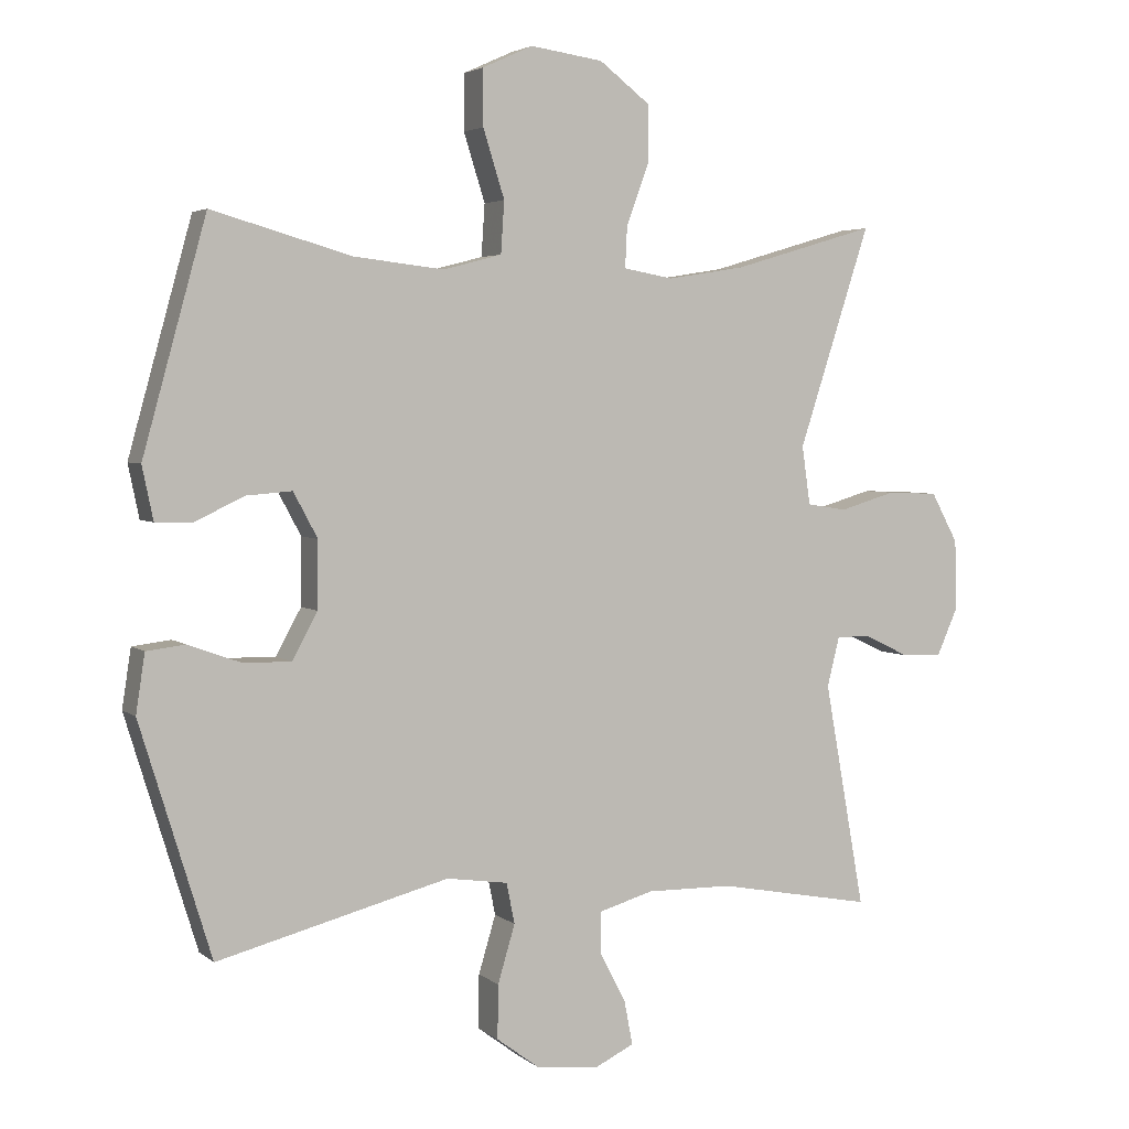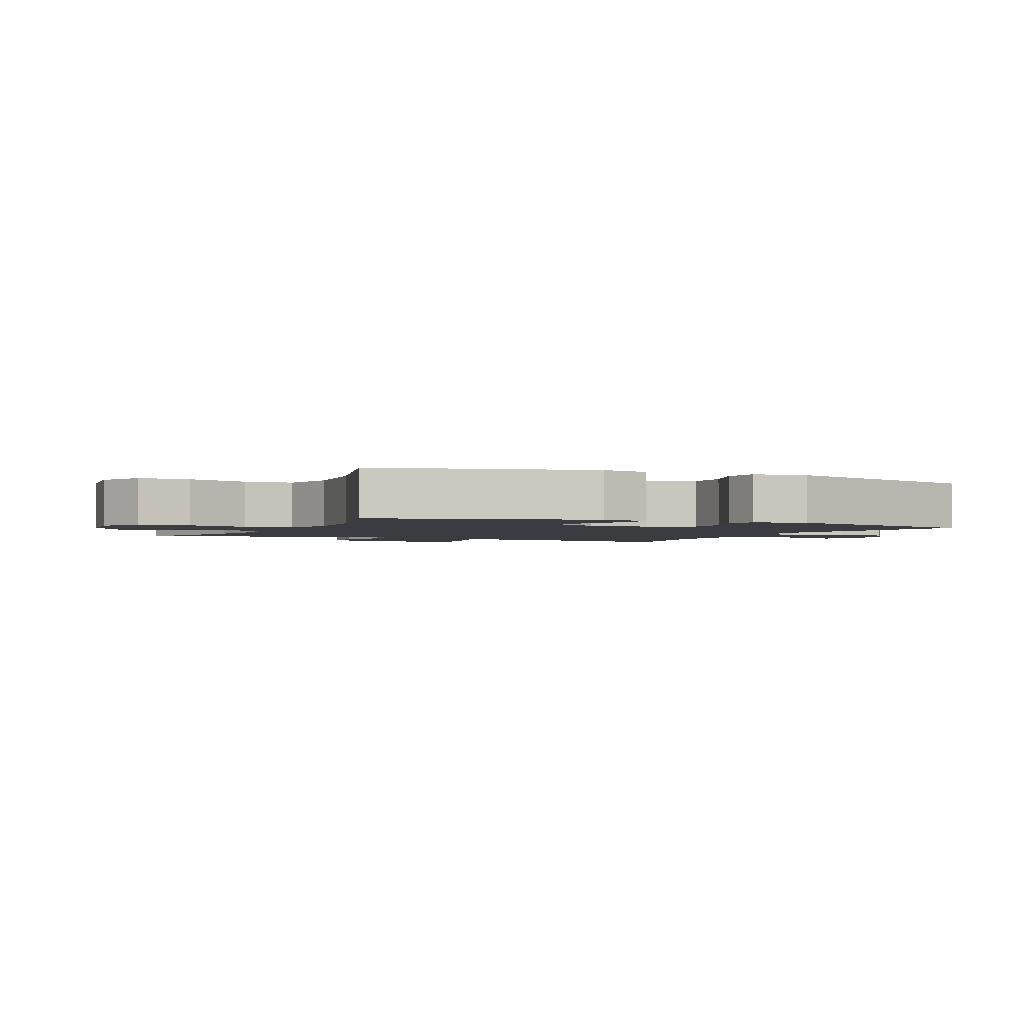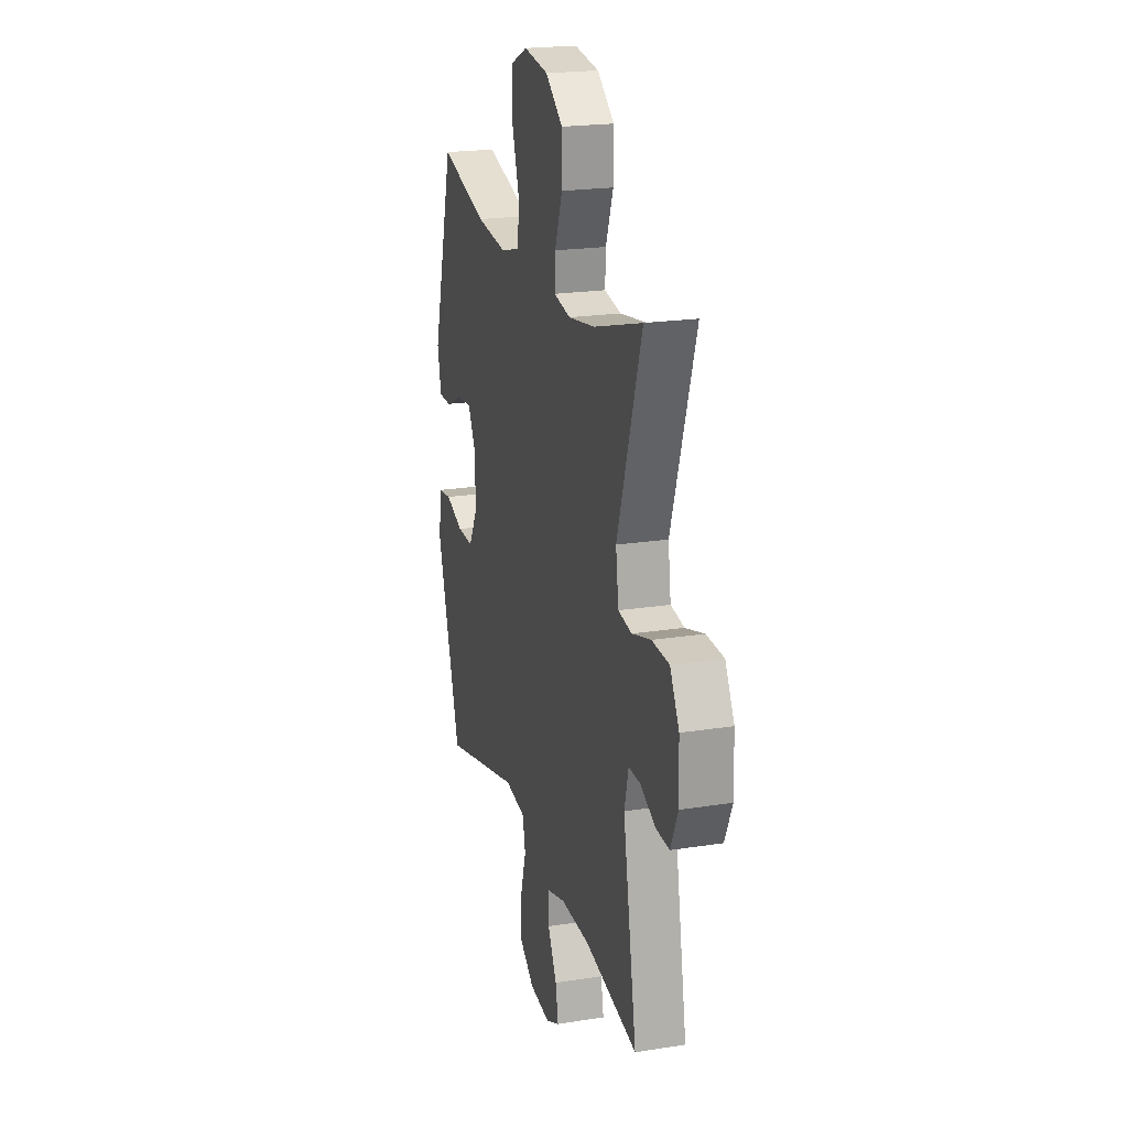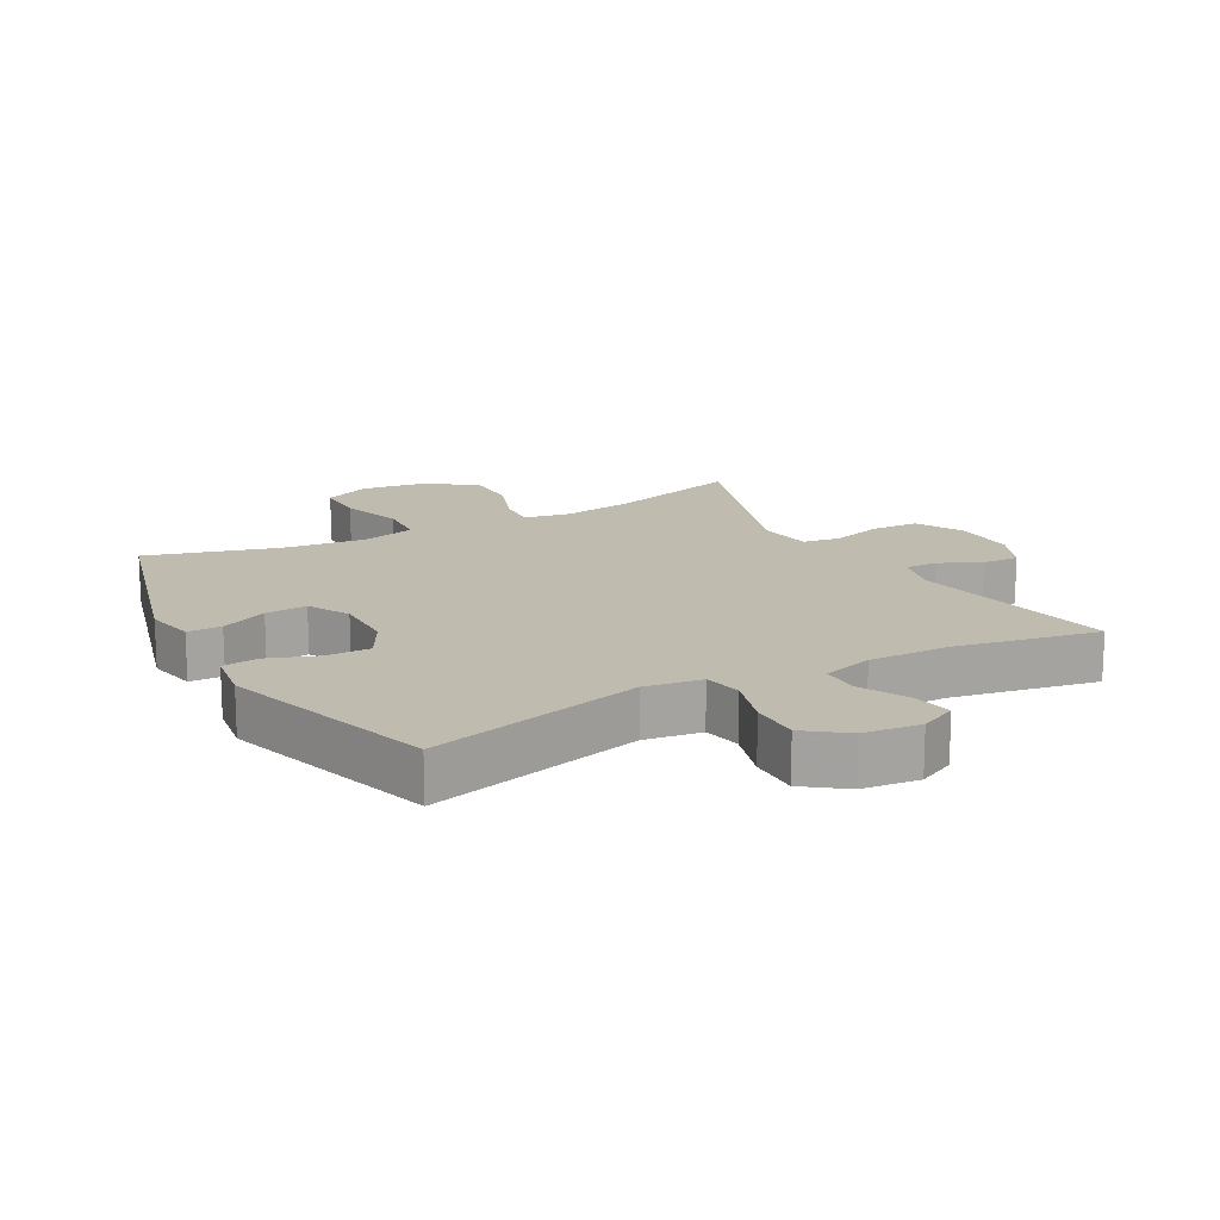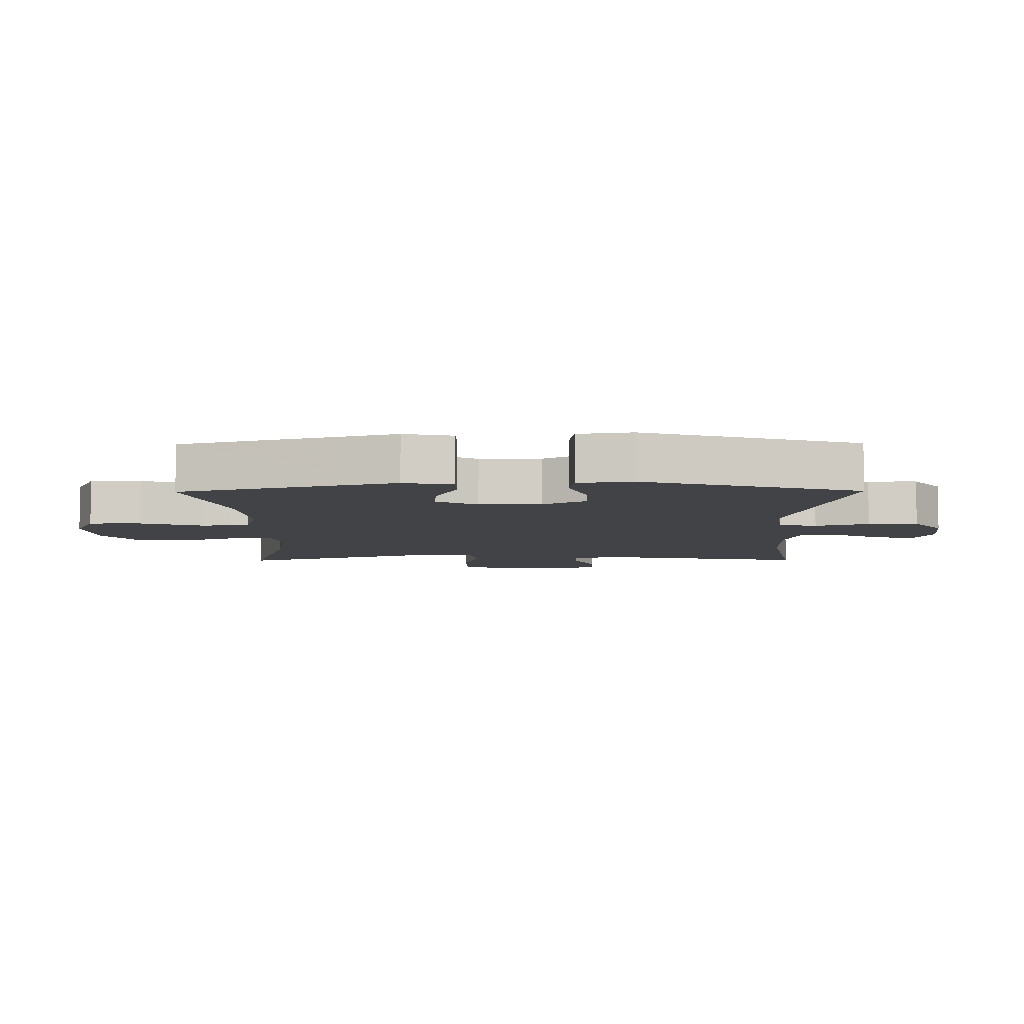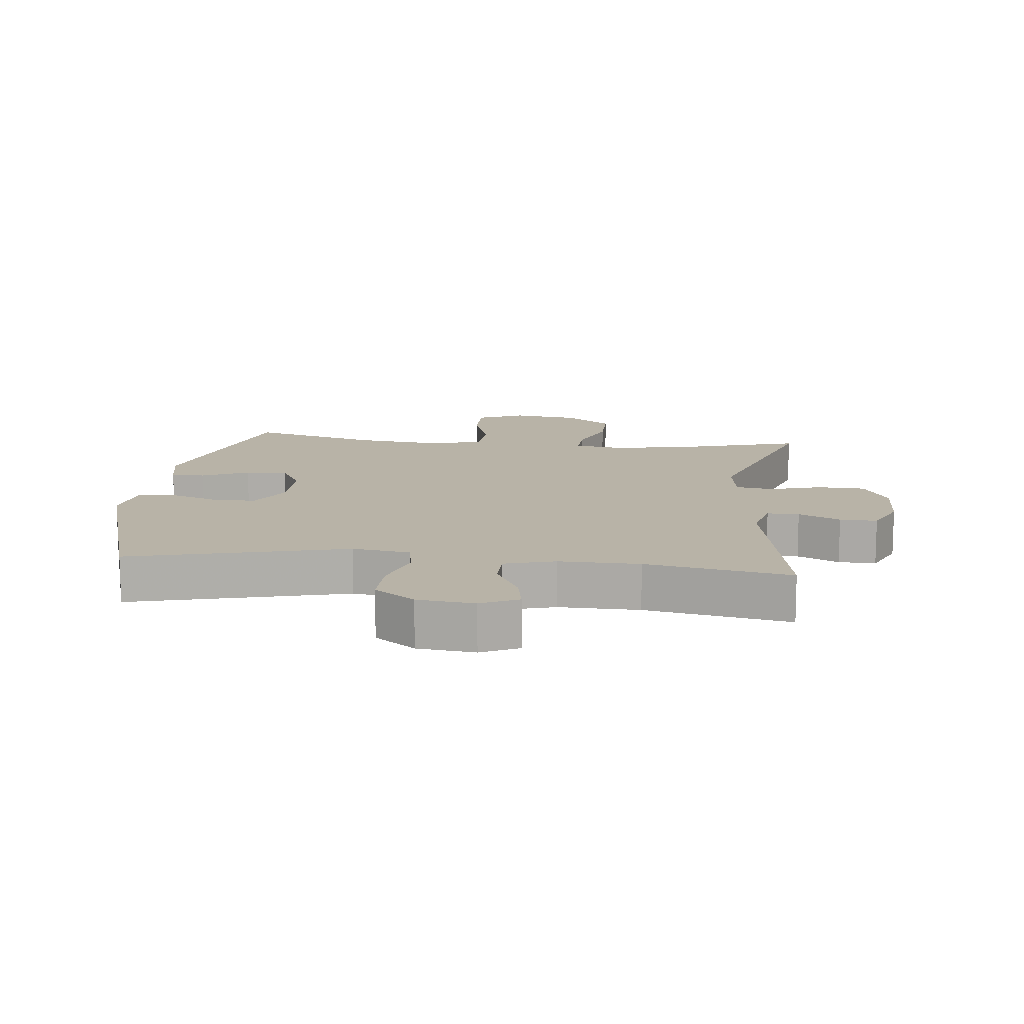
<metadata>
{"format":"obj","ext":"obj","renderer":"f3d","projection":"perspective","resolution":1024,"background":"white","views":[{"elev":3.8,"azim":155.6,"up":"+Z"},{"elev":-2.2,"azim":64.7,"up":"+Y"},{"elev":21.0,"azim":-105.8,"up":"+Z"},{"elev":16.0,"azim":151.2,"up":"+Y"},{"elev":-7.0,"azim":90.6,"up":"+Y"},{"elev":12.8,"azim":-173.6,"up":"+Y"}]}
</metadata>
<code>
v -0.5 0.07 0.5
v -0.293 0.07 0.439
v -0.18 0.07 0.421
v -0.108 0.07 0.434
v -0.111 0.07 0.494
v -0.143 0.07 0.581
v -0.143 0.07 0.665
v -0.07 0.07 0.721
v 0.035 0.07 0.736
v 0.108 0.07 0.703
v 0.108 0.07 0.622
v 0.077 0.07 0.524
v 0.082 0.07 0.449
v 0.167 0.07 0.427
v 0.297 0.07 0.442
v 0.5 0.07 0.5
v 0.592 0.07 0.167
v 0.576 0.07 0.09
v 0.523 0.07 0.089
v 0.45 0.07 0.123
v 0.385 0.07 0.128
v 0.35 0.07 0.063
v 0.351 0.07 -0.034
v 0.388 0.07 -0.101
v 0.457 0.07 -0.1
v 0.534 0.07 -0.072
v 0.59 0.07 -0.079
v 0.603 0.07 -0.164
v 0.5 0.07 -0.5
v 0.164 0.07 -0.413
v 0.075 0.07 -0.426
v 0.063 0.07 -0.485
v 0.088 0.07 -0.569
v 0.089 0.07 -0.647
v 0.026 0.07 -0.694
v -0.063 0.07 -0.704
v -0.121 0.07 -0.676
v -0.109 0.07 -0.613
v -0.071 0.07 -0.539
v -0.071 0.07 -0.479
v -0.15 0.07 -0.456
v -0.275 0.07 -0.458
v -0.5 0.07 -0.5
v -0.441 0.07 -0.173
v -0.459 0.07 -0.101
v -0.509 0.07 -0.102
v -0.574 0.07 -0.133
v -0.632 0.07 -0.135
v -0.663 0.07 -0.065
v -0.66 0.07 0.036
v -0.621 0.07 0.108
v -0.547 0.07 0.111
v -0.466 0.07 0.087
v -0.408 0.07 0.096
v -0.396 0.07 0.181
v -0.5 0 0.5
v -0.293 0 0.439
v -0.18 0 0.421
v -0.108 0 0.434
v -0.111 0 0.494
v -0.143 0 0.581
v -0.143 0 0.665
v -0.07 0 0.721
v 0.035 0 0.736
v 0.108 0 0.703
v 0.108 0 0.622
v 0.077 0 0.524
v 0.082 0 0.449
v 0.167 0 0.427
v 0.297 0 0.442
v 0.5 0 0.5
v 0.592 0 0.167
v 0.576 0 0.09
v 0.523 0 0.089
v 0.45 0 0.123
v 0.385 0 0.128
v 0.35 0 0.063
v 0.351 0 -0.034
v 0.388 0 -0.101
v 0.457 0 -0.1
v 0.534 0 -0.072
v 0.59 0 -0.079
v 0.603 0 -0.164
v 0.5 0 -0.5
v 0.164 0 -0.413
v 0.075 0 -0.426
v 0.063 0 -0.485
v 0.088 0 -0.569
v 0.089 0 -0.647
v 0.026 0 -0.694
v -0.063 0 -0.704
v -0.121 0 -0.676
v -0.109 0 -0.613
v -0.071 0 -0.539
v -0.071 0 -0.479
v -0.15 0 -0.456
v -0.275 0 -0.458
v -0.5 0 -0.5
v -0.441 0 -0.173
v -0.459 0 -0.101
v -0.509 0 -0.102
v -0.574 0 -0.133
v -0.632 0 -0.135
v -0.663 0 -0.065
v -0.66 0 0.036
v -0.621 0 0.108
v -0.547 0 0.111
v -0.466 0 0.087
v -0.408 0 0.096
v -0.396 0 0.181
f 51 52 53
f 50 51 53
f 49 50 53
f 48 49 53
f 47 48 53
f 46 47 53
f 45 46 53 54
f 44 45 54
f 42 43 44
f 44 54 55
f 42 44 55
f 41 42 55
f 37 38 39
f 36 37 39
f 35 36 39
f 34 35 39
f 33 34 39
f 32 33 39
f 31 32 39 40
f 28 29 30
f 27 28 30
f 26 27 30
f 25 26 30
f 24 25 30 31
f 55 1 2
f 41 55 2
f 40 41 2
f 31 40 2
f 24 31 2
f 23 24 2
f 18 19 20
f 17 18 20
f 16 17 20
f 15 16 20
f 14 15 20 21
f 10 11 12
f 9 10 12
f 8 9 12
f 7 8 12
f 6 7 12
f 5 6 12
f 4 5 12 13
f 14 21 22
f 13 14 22
f 4 13 22
f 3 4 22
f 2 3 22 23
f 108 107 106
f 108 106 105
f 108 105 104
f 108 104 103
f 108 103 102
f 108 102 101
f 109 108 101 100
f 109 100 99
f 99 98 97
f 110 109 99
f 110 99 97
f 110 97 96
f 94 93 92
f 94 92 91
f 94 91 90
f 94 90 89
f 94 89 88
f 94 88 87
f 95 94 87 86
f 85 84 83
f 85 83 82
f 85 82 81
f 85 81 80
f 86 85 80 79
f 57 56 110
f 57 110 96
f 57 96 95
f 57 95 86
f 57 86 79
f 57 79 78
f 75 74 73
f 75 73 72
f 75 72 71
f 75 71 70
f 76 75 70 69
f 67 66 65
f 67 65 64
f 67 64 63
f 67 63 62
f 67 62 61
f 67 61 60
f 68 67 60 59
f 77 76 69
f 77 69 68
f 77 68 59
f 77 59 58
f 78 77 58 57
f 1 56 57 2
f 2 57 58 3
f 3 58 59 4
f 4 59 60 5
f 5 60 61 6
f 6 61 62 7
f 7 62 63 8
f 8 63 64 9
f 9 64 65 10
f 10 65 66 11
f 11 66 67 12
f 12 67 68 13
f 13 68 69 14
f 14 69 70 15
f 15 70 71 16
f 16 71 72 17
f 17 72 73 18
f 18 73 74 19
f 19 74 75 20
f 20 75 76 21
f 21 76 77 22
f 22 77 78 23
f 23 78 79 24
f 24 79 80 25
f 25 80 81 26
f 26 81 82 27
f 27 82 83 28
f 28 83 84 29
f 29 84 85 30
f 30 85 86 31
f 31 86 87 32
f 32 87 88 33
f 33 88 89 34
f 34 89 90 35
f 35 90 91 36
f 36 91 92 37
f 37 92 93 38
f 38 93 94 39
f 39 94 95 40
f 40 95 96 41
f 41 96 97 42
f 42 97 98 43
f 43 98 99 44
f 44 99 100 45
f 45 100 101 46
f 46 101 102 47
f 47 102 103 48
f 48 103 104 49
f 49 104 105 50
f 50 105 106 51
f 51 106 107 52
f 52 107 108 53
f 53 108 109 54
f 54 109 110 55
f 55 110 56 1

</code>
